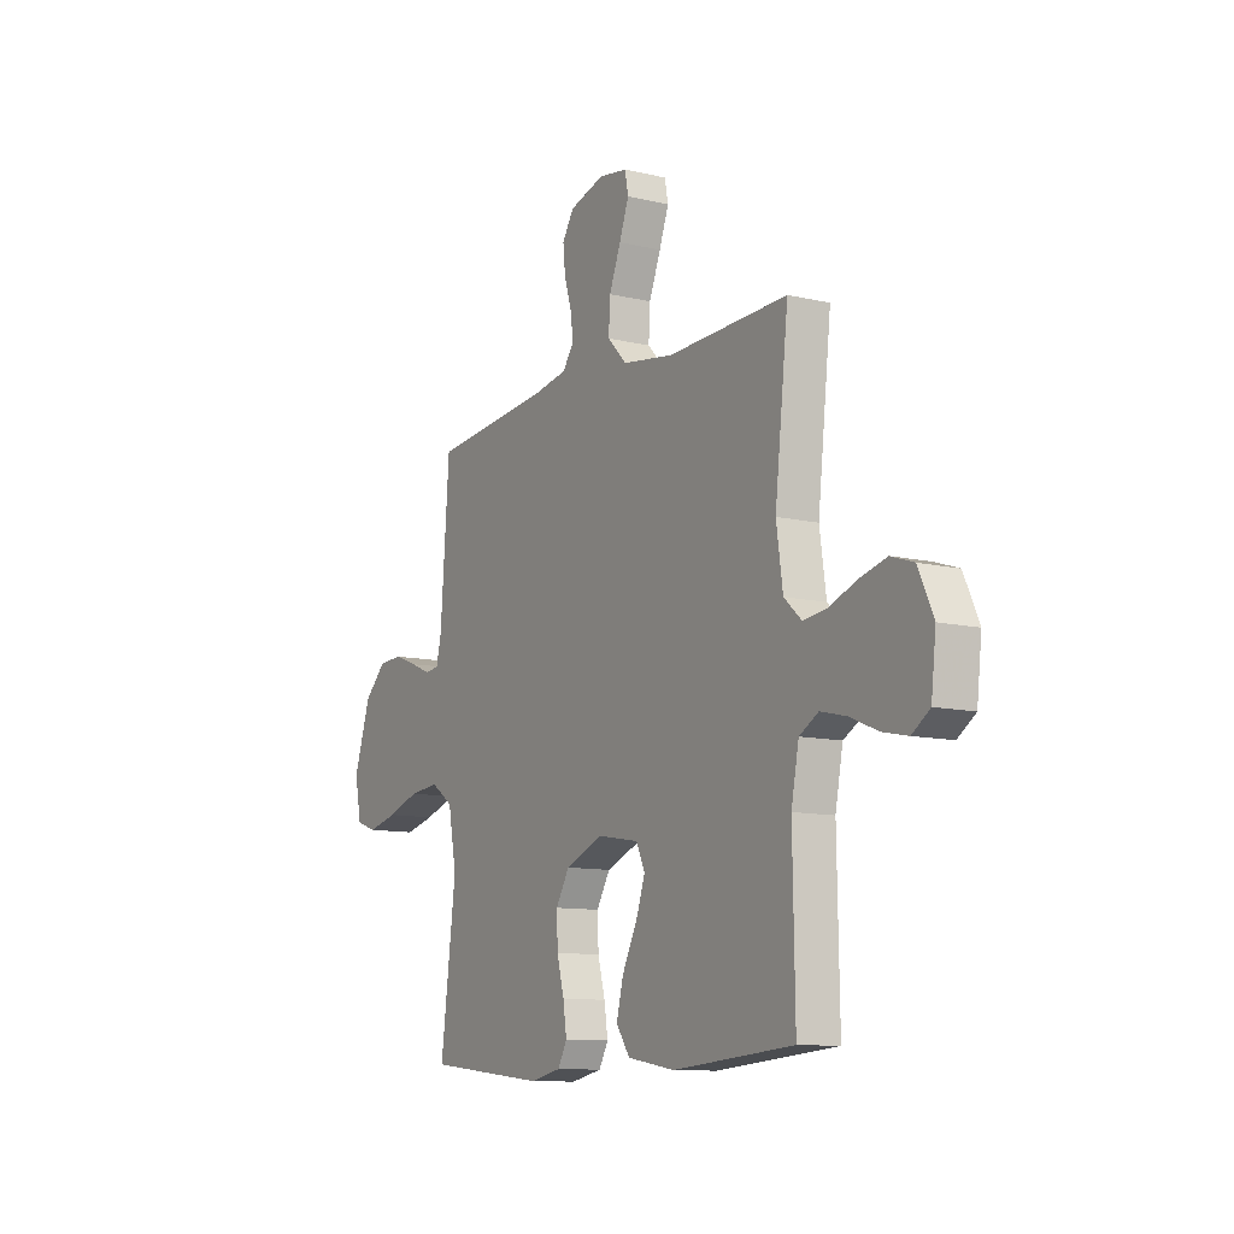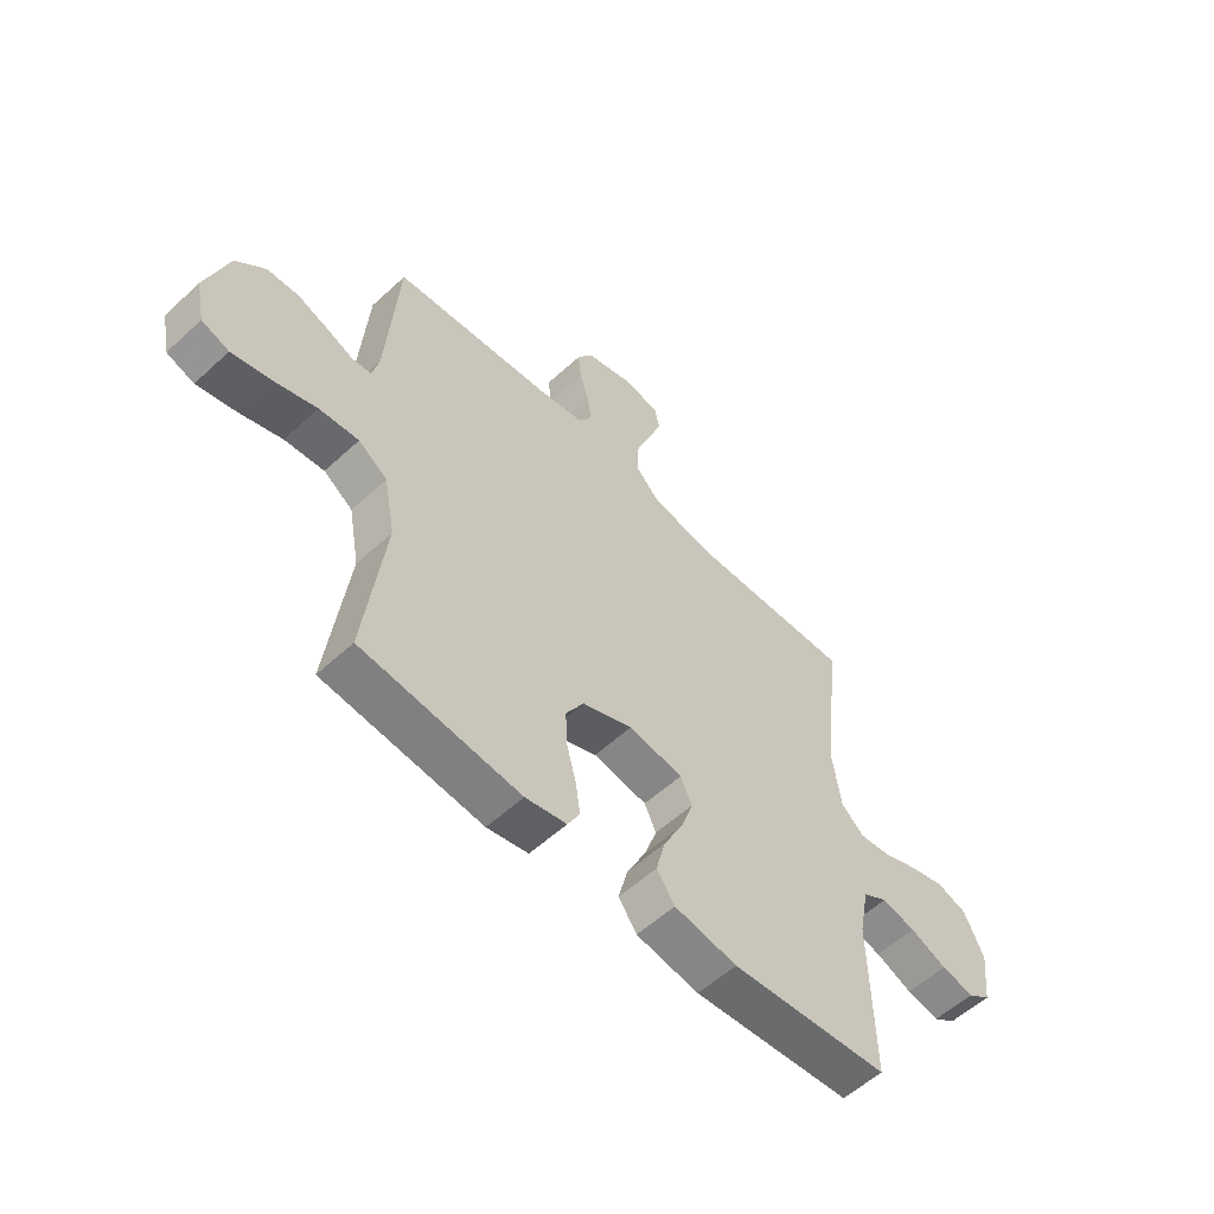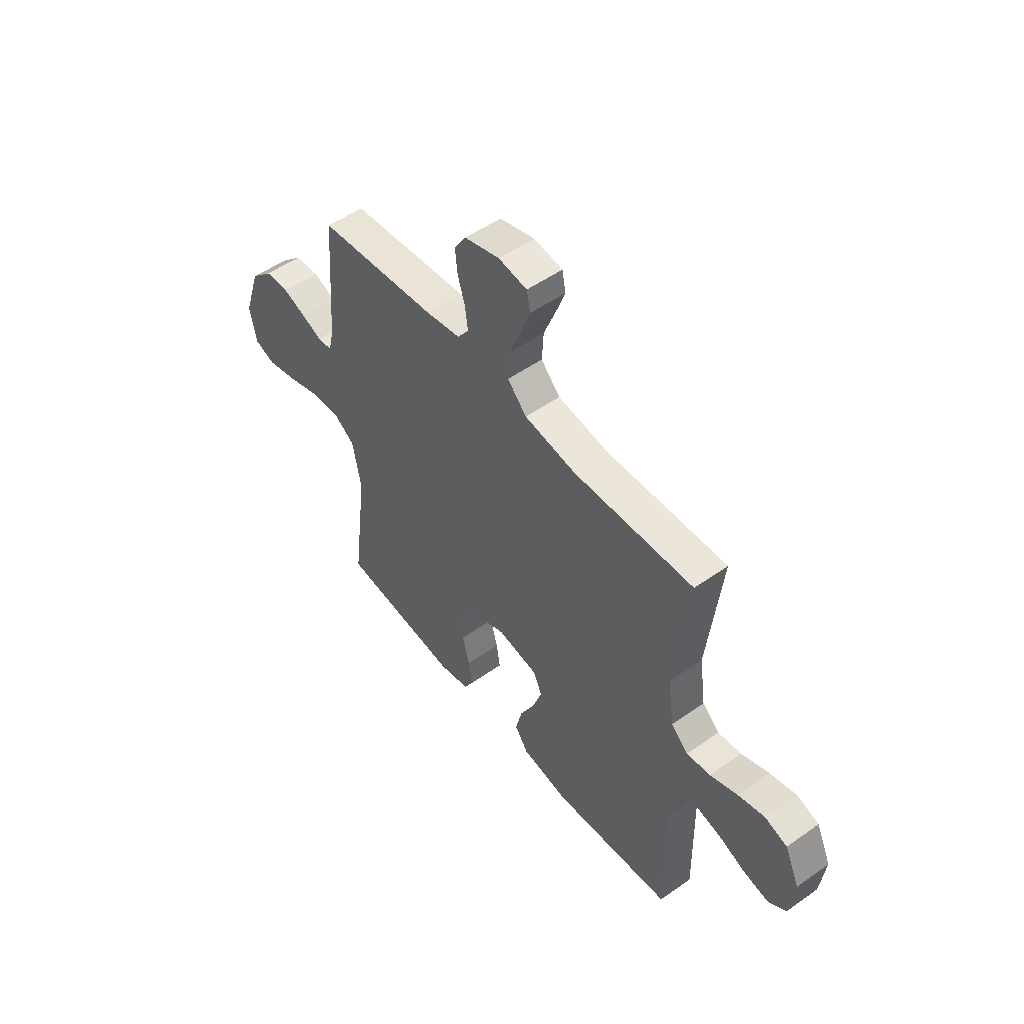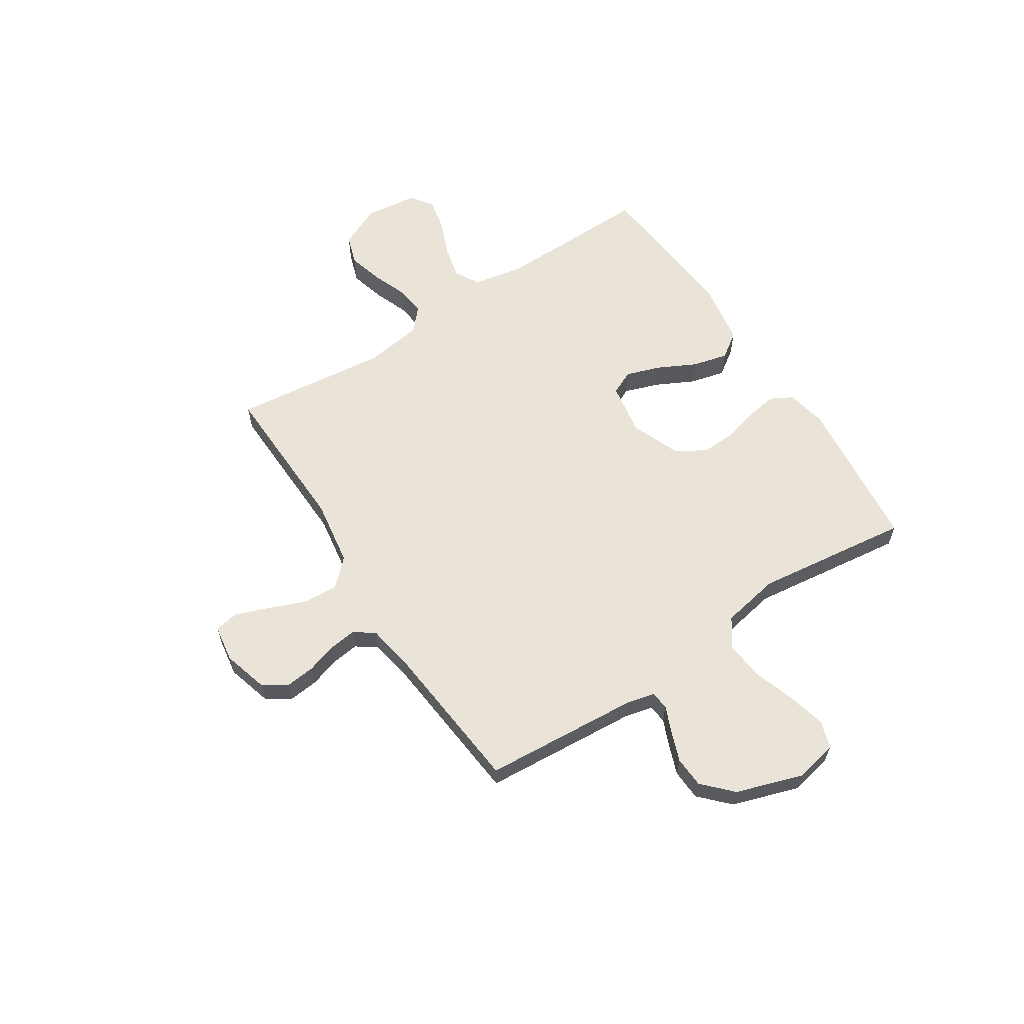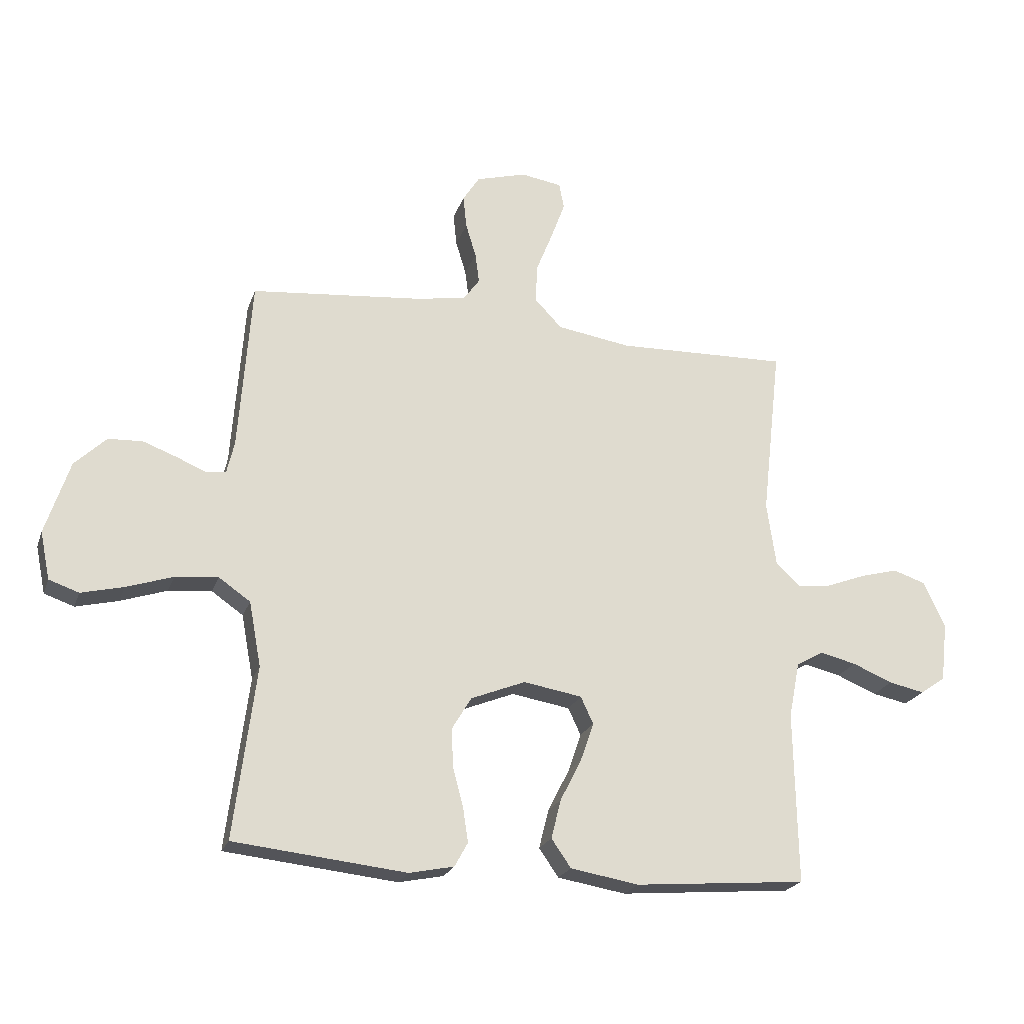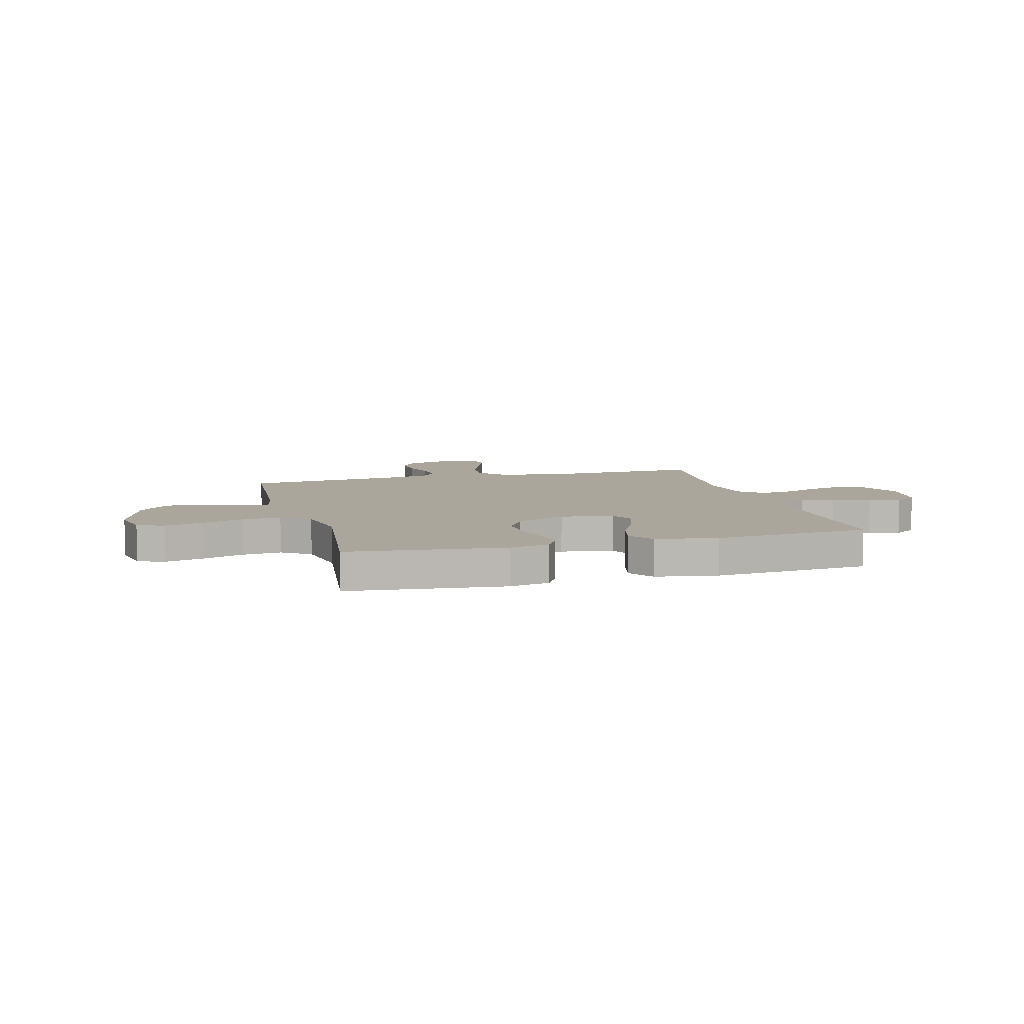
<metadata>
{"format":"obj","ext":"obj","renderer":"f3d","projection":"perspective","resolution":1024,"background":"white","views":[{"elev":-10.8,"azim":-120.5,"up":"+Z"},{"elev":-56.4,"azim":133.9,"up":"+Z"},{"elev":51.9,"azim":-127.4,"up":"+Z"},{"elev":61.1,"azim":57.0,"up":"+Y"},{"elev":-22.3,"azim":163.4,"up":"+Z"},{"elev":8.0,"azim":164.8,"up":"+Y"}]}
</metadata>
<code>
v -0.5 0.07 -0.5
v -0.495 0.07 -0.2
v -0.514 0.07 -0.103
v -0.561 0.07 -0.076
v -0.625 0.07 -0.091
v -0.695 0.07 -0.12
v -0.757 0.07 -0.133
v -0.801 0.07 -0.103
v -0.813 0.07 0
v -0.776 0.07 0.081
v -0.719 0.07 0.1
v -0.652 0.07 0.082
v -0.584 0.07 0.056
v -0.525 0.07 0.049
v -0.482 0.07 0.088
v -0.466 0.07 0.2
v -0.5 0.07 0.5
v -0.2 0.07 0.491
v -0.071 0.07 0.511
v -0.023 0.07 0.561
v -0.027 0.07 0.629
v -0.056 0.07 0.702
v -0.08 0.07 0.767
v -0.071 0.07 0.812
v 0 0.07 0.823
v 0.088 0.07 0.798
v 0.117 0.07 0.752
v 0.111 0.07 0.695
v 0.093 0.07 0.636
v 0.086 0.07 0.583
v 0.114 0.07 0.544
v 0.2 0.07 0.529
v 0.5 0.07 0.5
v 0.522 0.07 0.2
v 0.535 0.07 0.145
v 0.571 0.07 0.141
v 0.621 0.07 0.162
v 0.68 0.07 0.184
v 0.74 0.07 0.181
v 0.795 0.07 0.128
v 0.837 0.07 0
v 0.82 0.07 -0.083
v 0.768 0.07 -0.101
v 0.694 0.07 -0.083
v 0.613 0.07 -0.056
v 0.538 0.07 -0.049
v 0.483 0.07 -0.087
v 0.462 0.07 -0.2
v 0.5 0.07 -0.5
v 0.2 0.07 -0.532
v 0.122 0.07 -0.516
v 0.099 0.07 -0.474
v 0.108 0.07 -0.414
v 0.126 0.07 -0.346
v 0.129 0.07 -0.279
v 0.095 0.07 -0.222
v 0 0.07 -0.184
v -0.102 0.07 -0.201
v -0.124 0.07 -0.248
v -0.101 0.07 -0.315
v -0.064 0.07 -0.388
v -0.047 0.07 -0.456
v -0.081 0.07 -0.505
v -0.2 0.07 -0.525
v -0.5 0 -0.5
v -0.495 0 -0.2
v -0.514 0 -0.103
v -0.561 0 -0.076
v -0.625 0 -0.091
v -0.695 0 -0.12
v -0.757 0 -0.133
v -0.801 0 -0.103
v -0.813 0 0
v -0.776 0 0.081
v -0.719 0 0.1
v -0.652 0 0.082
v -0.584 0 0.056
v -0.525 0 0.049
v -0.482 0 0.088
v -0.466 0 0.2
v -0.5 0 0.5
v -0.2 0 0.491
v -0.071 0 0.511
v -0.023 0 0.561
v -0.027 0 0.629
v -0.056 0 0.702
v -0.08 0 0.767
v -0.071 0 0.812
v 0 0 0.823
v 0.088 0 0.798
v 0.117 0 0.752
v 0.111 0 0.695
v 0.093 0 0.636
v 0.086 0 0.583
v 0.114 0 0.544
v 0.2 0 0.529
v 0.5 0 0.5
v 0.522 0 0.2
v 0.535 0 0.145
v 0.571 0 0.141
v 0.621 0 0.162
v 0.68 0 0.184
v 0.74 0 0.181
v 0.795 0 0.128
v 0.837 0 0
v 0.82 0 -0.083
v 0.768 0 -0.101
v 0.694 0 -0.083
v 0.613 0 -0.056
v 0.538 0 -0.049
v 0.483 0 -0.087
v 0.462 0 -0.2
v 0.5 0 -0.5
v 0.2 0 -0.532
v 0.122 0 -0.516
v 0.099 0 -0.474
v 0.108 0 -0.414
v 0.126 0 -0.346
v 0.129 0 -0.279
v 0.095 0 -0.222
v 0 0 -0.184
v -0.102 0 -0.201
v -0.124 0 -0.248
v -0.101 0 -0.315
v -0.064 0 -0.388
v -0.047 0 -0.456
v -0.081 0 -0.505
v -0.2 0 -0.525
f 63 64 1 2
f 60 61 62 63
f 59 60 63 2
f 58 59 2 3
f 57 58 3 4
f 51 52 53 54
f 51 54 55
f 48 49 50 51
f 47 48 51 55
f 46 47 55 56
f 42 43 44 45
f 40 41 42 45
f 40 45 46
f 36 37 38 39
f 36 39 40 46
f 32 33 34
f 31 32 34 35
f 26 27 28 29
f 26 29 30
f 25 26 30
f 24 25 30
f 21 22 23 24
f 21 24 30
f 20 21 30 31
f 16 17 18
f 15 16 18 19
f 10 11 12 13
f 8 9 10 13
f 8 13 14
f 5 6 7 8
f 4 5 8 14
f 57 4 14 15
f 35 36 46 56
f 19 20 31 35
f 35 56 57
f 15 19 35 57
f 66 65 128 127
f 127 126 125 124
f 66 127 124 123
f 67 66 123 122
f 68 67 122 121
f 118 117 116 115
f 119 118 115
f 115 114 113 112
f 119 115 112 111
f 120 119 111 110
f 109 108 107 106
f 109 106 105 104
f 110 109 104
f 103 102 101 100
f 110 104 103 100
f 98 97 96
f 99 98 96 95
f 93 92 91 90
f 94 93 90
f 94 90 89
f 94 89 88
f 88 87 86 85
f 94 88 85
f 95 94 85 84
f 82 81 80
f 83 82 80 79
f 77 76 75 74
f 77 74 73 72
f 78 77 72
f 72 71 70 69
f 78 72 69 68
f 79 78 68 121
f 120 110 100 99
f 99 95 84 83
f 121 120 99
f 121 99 83 79
f 1 65 66 2
f 2 66 67 3
f 3 67 68 4
f 4 68 69 5
f 5 69 70 6
f 6 70 71 7
f 7 71 72 8
f 8 72 73 9
f 9 73 74 10
f 10 74 75 11
f 11 75 76 12
f 12 76 77 13
f 13 77 78 14
f 14 78 79 15
f 15 79 80 16
f 16 80 81 17
f 17 81 82 18
f 18 82 83 19
f 19 83 84 20
f 20 84 85 21
f 21 85 86 22
f 22 86 87 23
f 23 87 88 24
f 24 88 89 25
f 25 89 90 26
f 26 90 91 27
f 27 91 92 28
f 28 92 93 29
f 29 93 94 30
f 30 94 95 31
f 31 95 96 32
f 32 96 97 33
f 33 97 98 34
f 34 98 99 35
f 35 99 100 36
f 36 100 101 37
f 37 101 102 38
f 38 102 103 39
f 39 103 104 40
f 40 104 105 41
f 41 105 106 42
f 42 106 107 43
f 43 107 108 44
f 44 108 109 45
f 45 109 110 46
f 46 110 111 47
f 47 111 112 48
f 48 112 113 49
f 49 113 114 50
f 50 114 115 51
f 51 115 116 52
f 52 116 117 53
f 53 117 118 54
f 54 118 119 55
f 55 119 120 56
f 56 120 121 57
f 57 121 122 58
f 58 122 123 59
f 59 123 124 60
f 60 124 125 61
f 61 125 126 62
f 62 126 127 63
f 63 127 128 64
f 64 128 65 1

</code>
